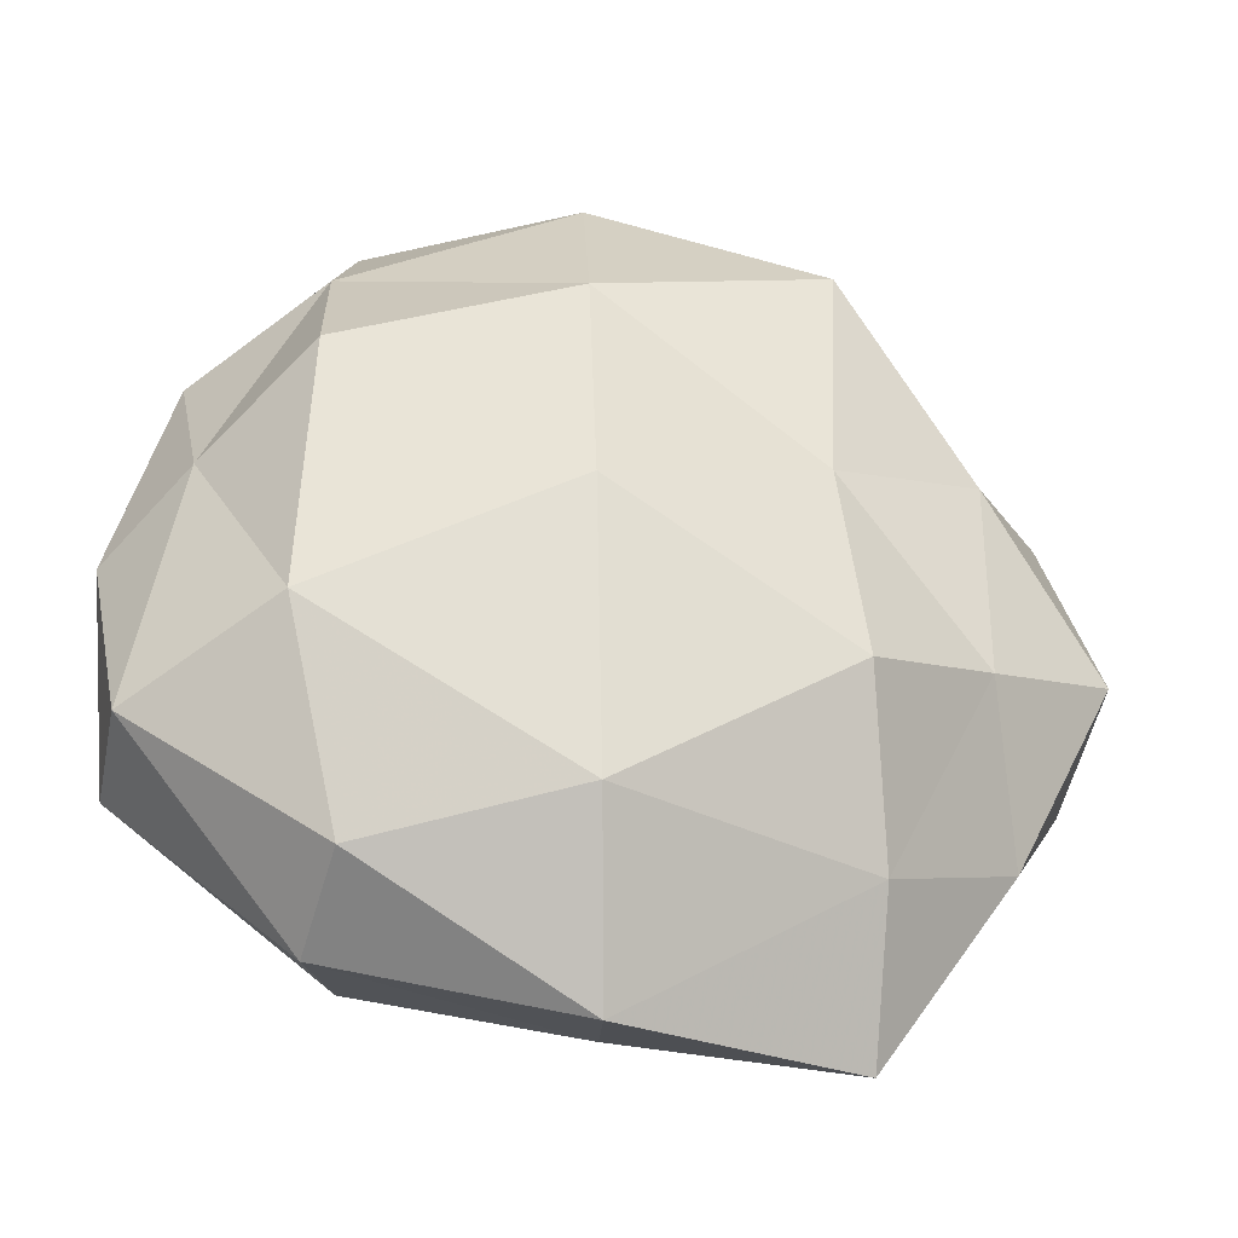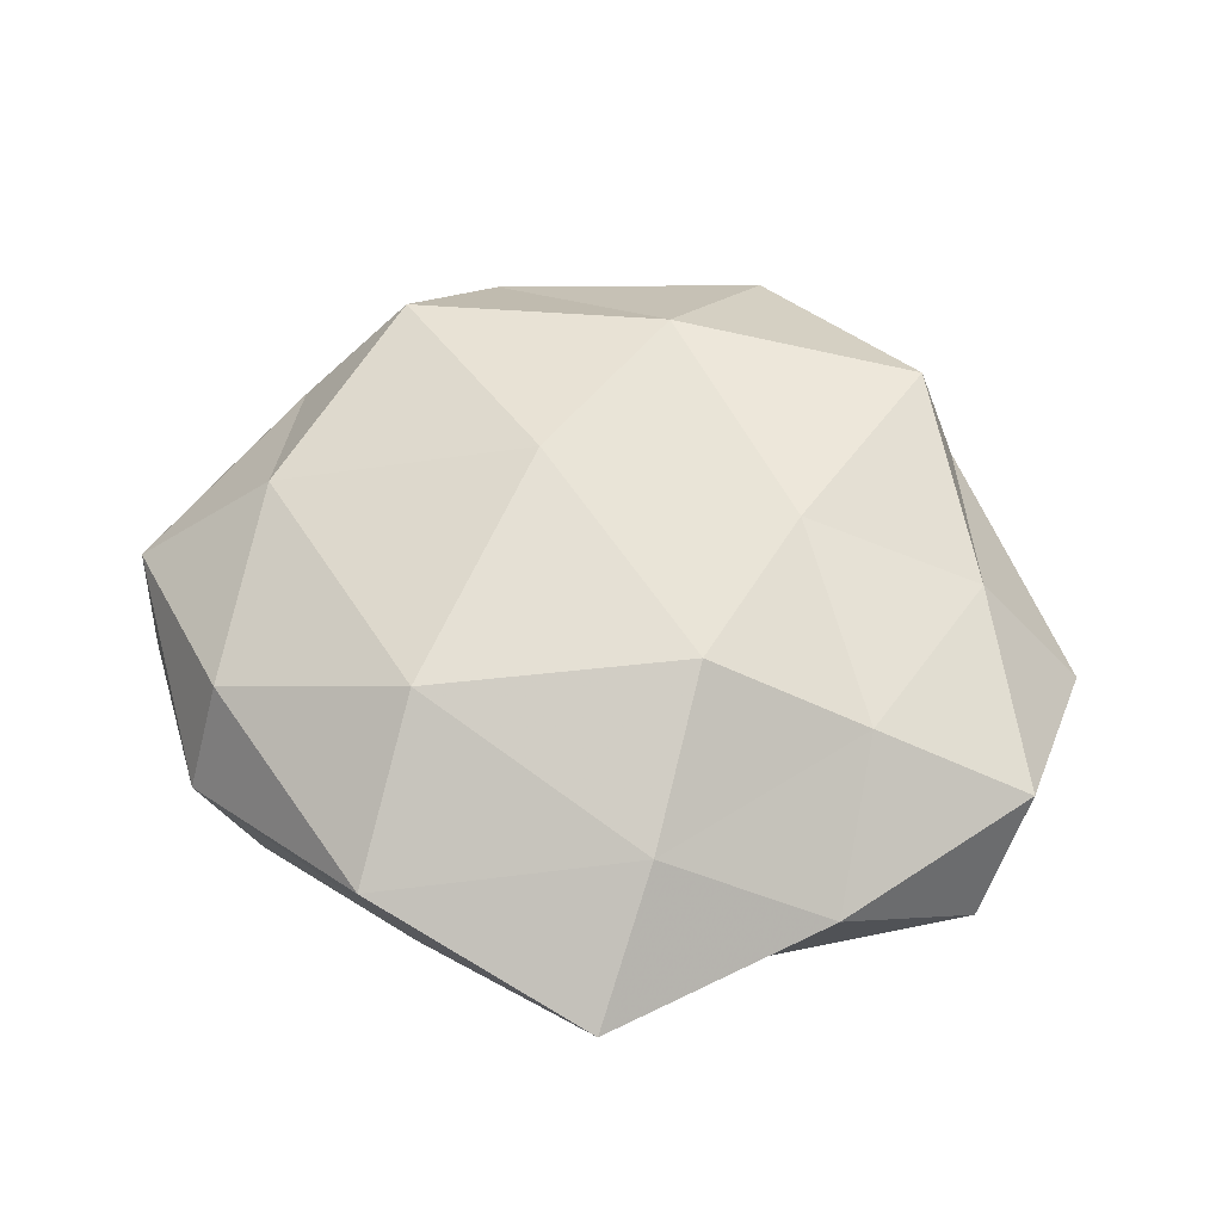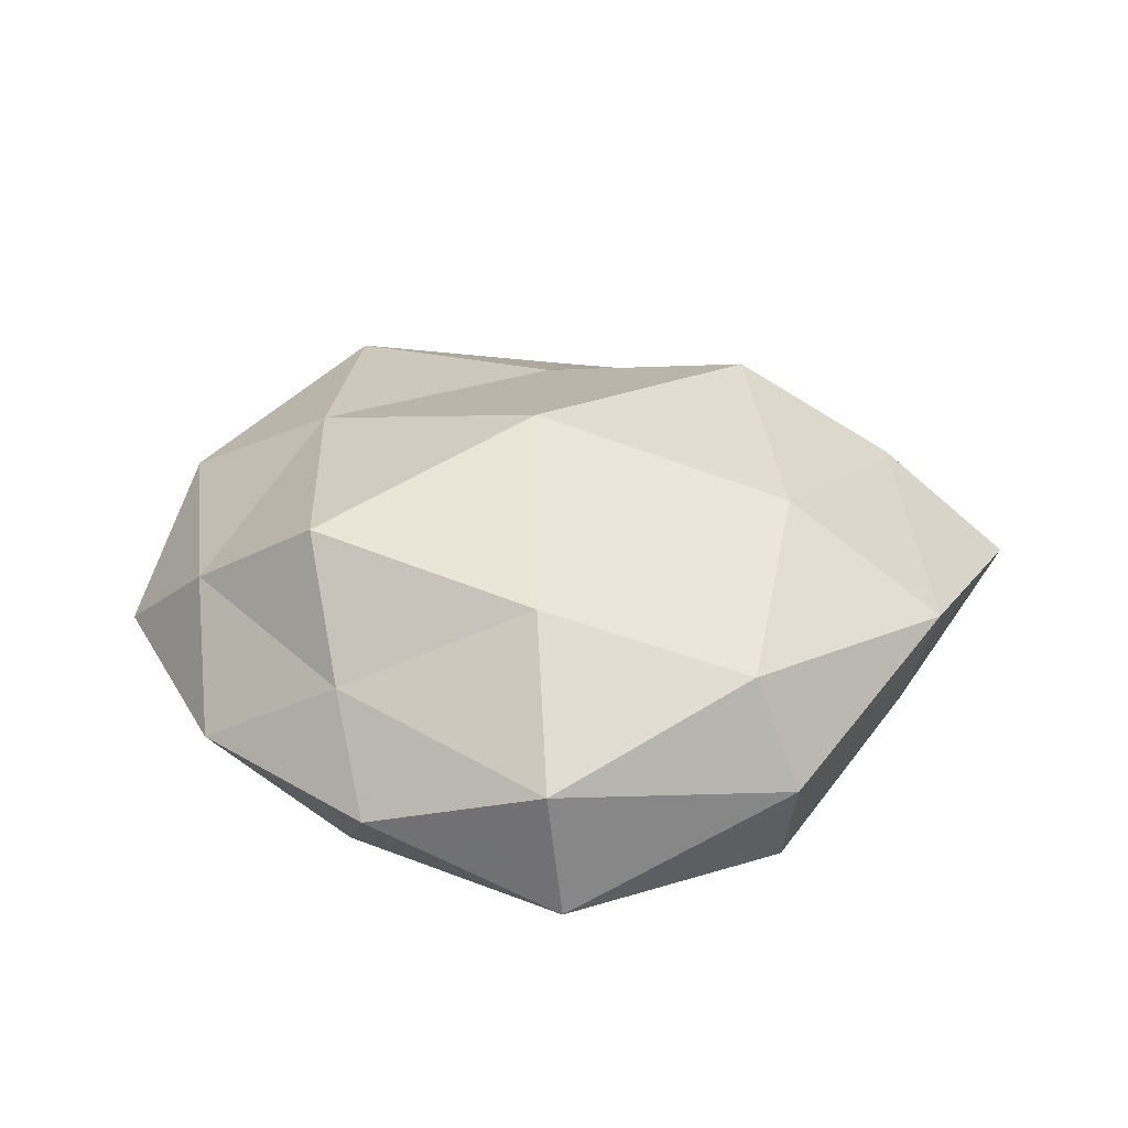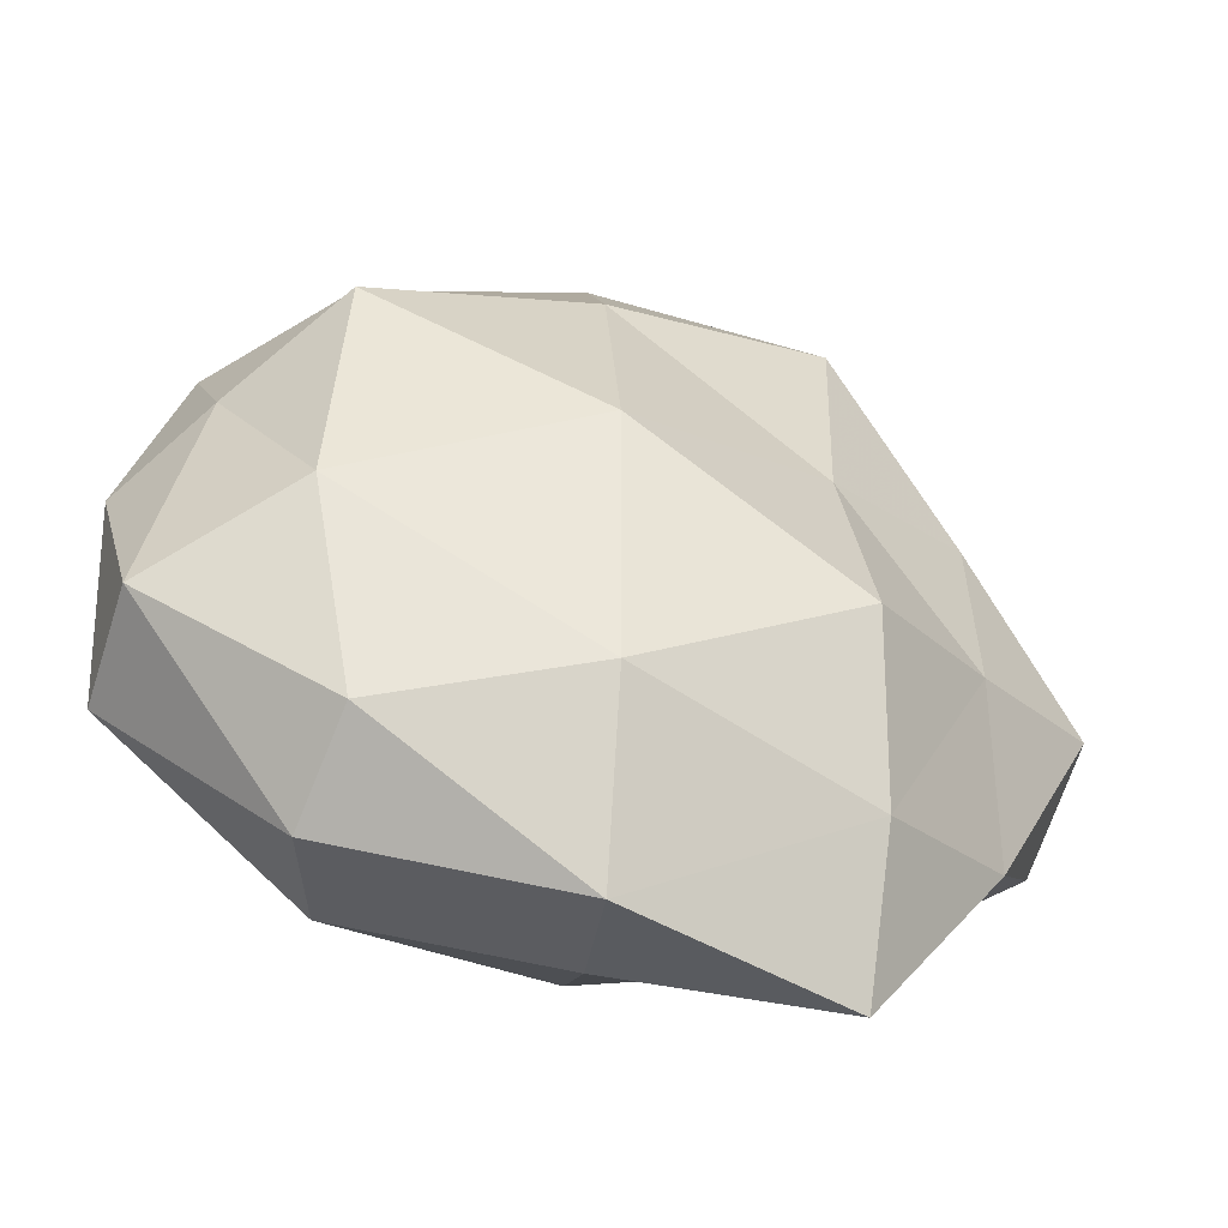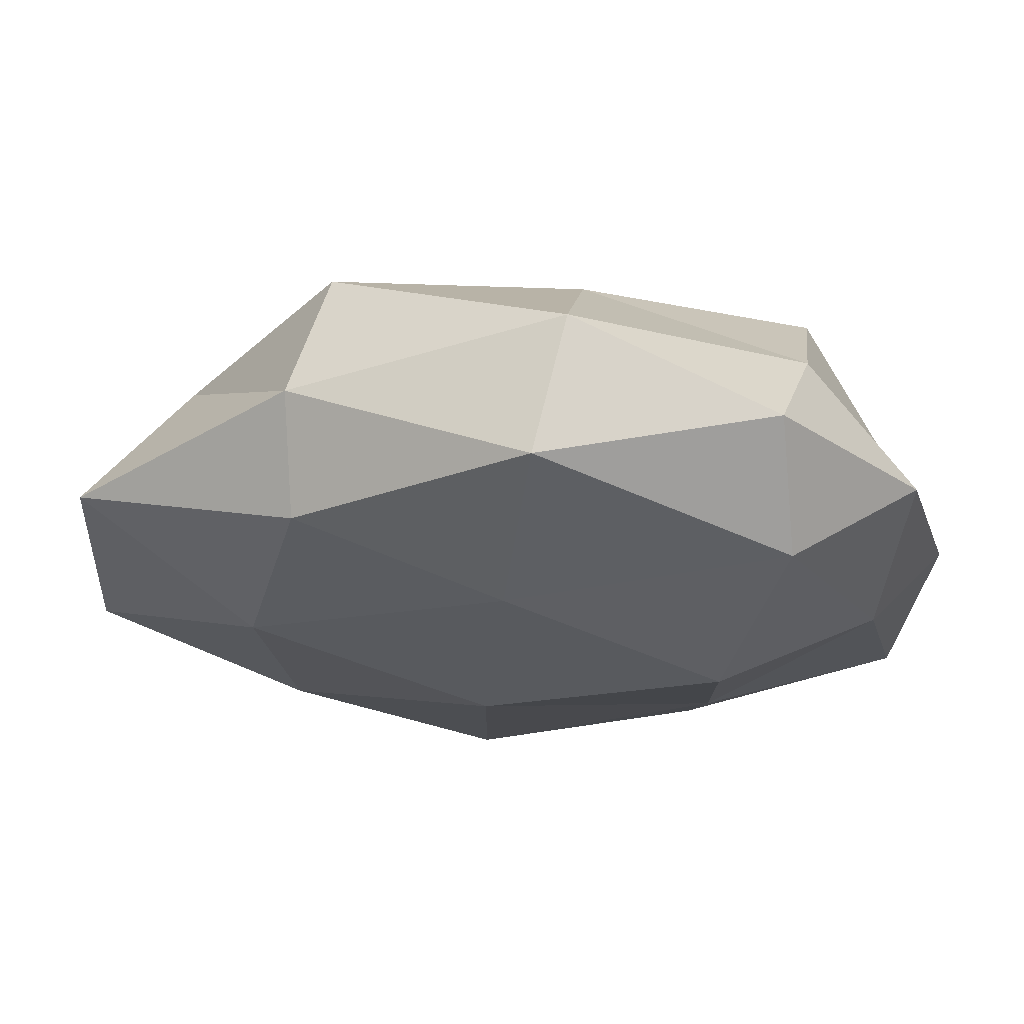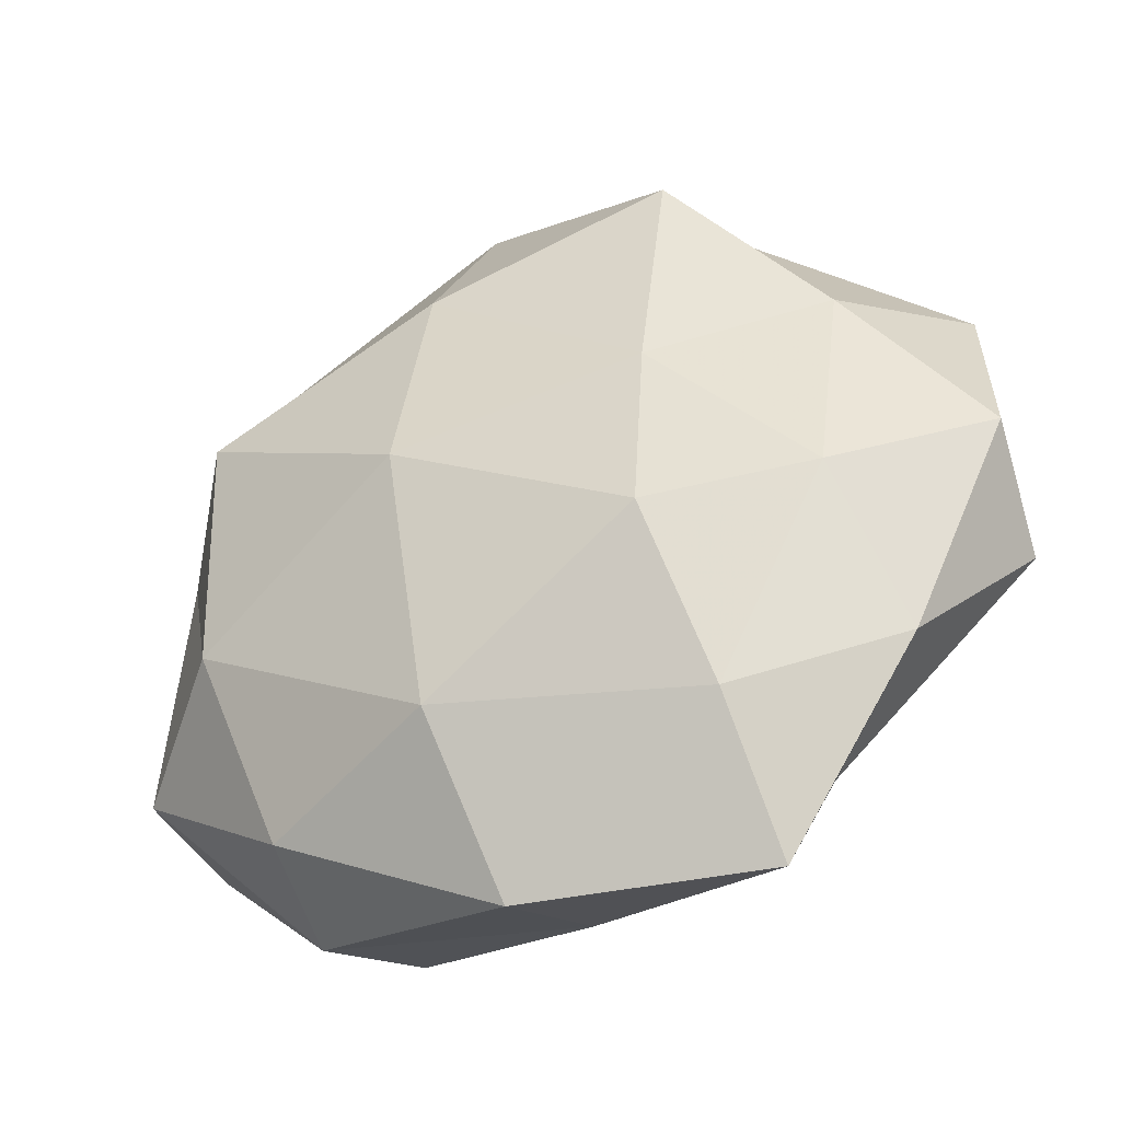
<metadata>
{"format":"obj","ext":"obj","renderer":"f3d","projection":"perspective","resolution":1024,"background":"white","views":[{"elev":-33.9,"azim":-14.6,"up":"+Y"},{"elev":53.0,"azim":28.7,"up":"+Z"},{"elev":29.8,"azim":-65.6,"up":"+Z"},{"elev":-50.9,"azim":-20.8,"up":"+Y"},{"elev":72.3,"azim":-178.9,"up":"+Y"},{"elev":-39.9,"azim":26.0,"up":"+Y"}]}
</metadata>
<code>
v 0.02807 -0.04904 0.001658
v 0.02623 -0.03353 0.01337
v 0.04096 0.01896 0.009445
v -0.005632 0.02996 0.01952
v -0.05176 0.0006415 -0.003384
v -0.0234 -0.01234 -0.02019
v 0.04442 -0.02506 0.002726
v 0.02203 -0.01504 0.02385
v 0.02303 0.03996 0.01565
v 0.05497 -0.009831 -0.009973
v 0.02758 0.04172 0.00172
v 0.0001543 0.05015 -0.007996
v -0.0315 0.03304 0.009472
v 0.03314 0.01244 -0.01772
v -0.04381 0.007678 0.007657
v -0.04899 -0.0206 0.004325
v -0.006402 0.0003881 0.02628
v 0.00242 -0.04429 -0.006973
v -0.02831 -0.04189 -0.001932
v -0.02902 0.03615 -0.01465
v -0.04497 0.02494 -0.002926
v 0.03002 -0.03223 -0.009427
v -0.02257 0.0149 -0.02393
v -0.04206 0.007926 -0.01411
v 0.05653 -0.0007704 0.003523
v -0.004279 -0.03105 0.02067
v -0.02743 -0.03598 0.01106
v -0.003477 0.05063 0.007759
v 0.02091 0.01131 0.01839
v -0.03363 0.01603 0.02083
v 0.05314 0.02258 -0.004971
v -0.02715 0.04625 -0.001767
v -0.02274 -0.03839 -0.01522
v 0.02676 0.0359 -0.01126
v 0.003005 0.02617 -0.01764
v 0.03922 -0.007569 0.01317
v 0.005381 -0.03233 -0.02124
v -0.03454 -0.01277 0.0179
v -0.04832 -0.02211 -0.0112
v 0.02974 -0.01453 -0.019
v -0.000804 -0.04919 0.007628
v 0.005145 -0.0004053 -0.0239
f 1 7 2
f 11 9 3
f 15 5 16
f 21 5 15
f 21 15 13
f 1 22 7
f 22 10 7
f 1 18 22
f 21 24 5
f 20 24 21
f 24 23 6
f 20 23 24
f 7 10 25
f 2 8 26
f 26 8 17
f 19 27 16
f 28 4 9
f 28 9 11
f 28 11 12
f 13 4 28
f 29 3 9
f 9 4 29
f 4 17 29
f 29 17 8
f 13 30 4
f 13 15 30
f 4 30 17
f 11 3 31
f 10 14 31
f 31 3 25
f 25 10 31
f 32 12 20
f 32 21 13
f 32 20 21
f 32 28 12
f 32 13 28
f 18 19 33
f 12 11 34
f 34 11 31
f 31 14 34
f 12 35 20
f 20 35 23
f 12 34 35
f 35 34 14
f 7 36 2
f 2 36 8
f 36 25 3
f 7 25 36
f 36 3 29
f 8 36 29
f 18 37 22
f 37 33 6
f 18 33 37
f 15 16 38
f 26 17 38
f 38 16 27
f 27 26 38
f 30 15 38
f 38 17 30
f 39 16 5
f 19 16 39
f 5 24 39
f 24 6 39
f 39 6 33
f 33 19 39
f 10 40 14
f 22 40 10
f 22 37 40
f 1 2 41
f 1 41 18
f 41 19 18
f 2 26 41
f 41 27 19
f 41 26 27
f 42 6 23
f 35 14 42
f 23 35 42
f 37 6 42
f 42 14 40
f 40 37 42

</code>
